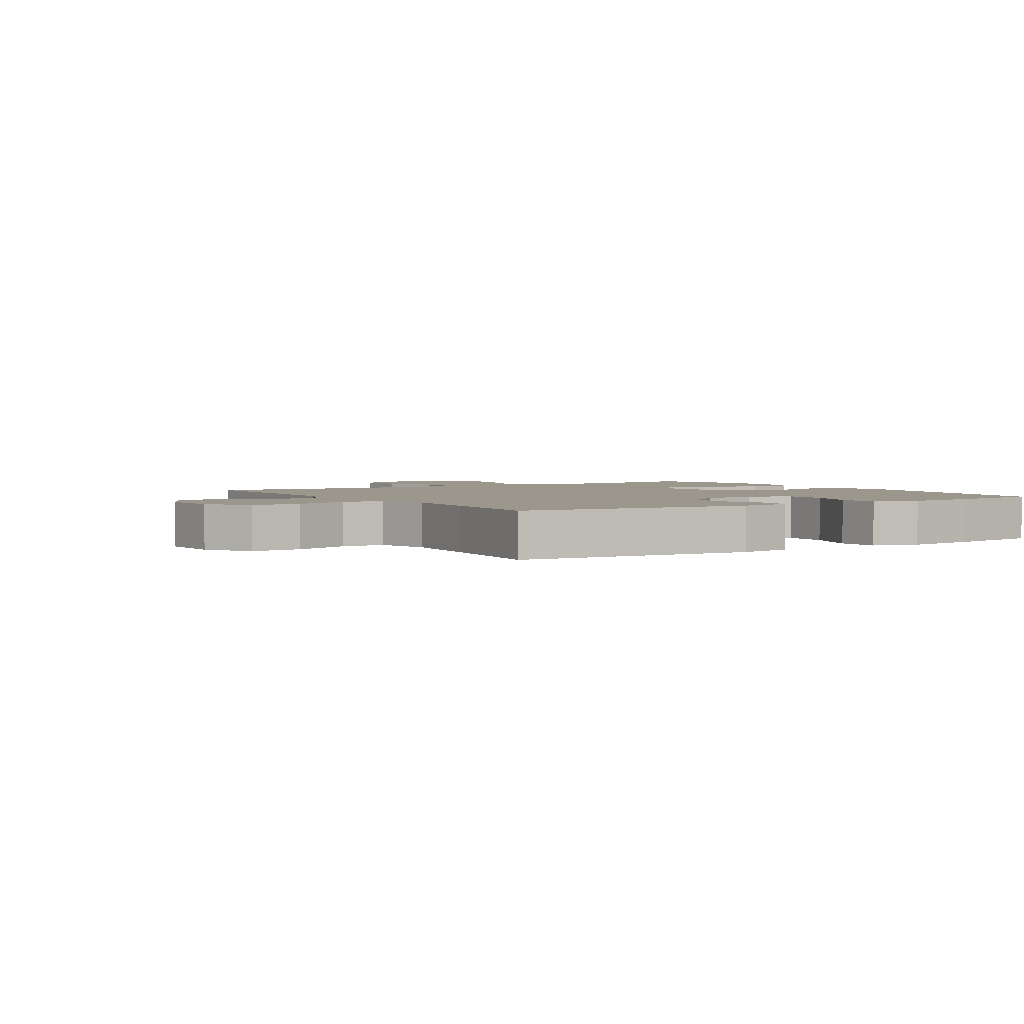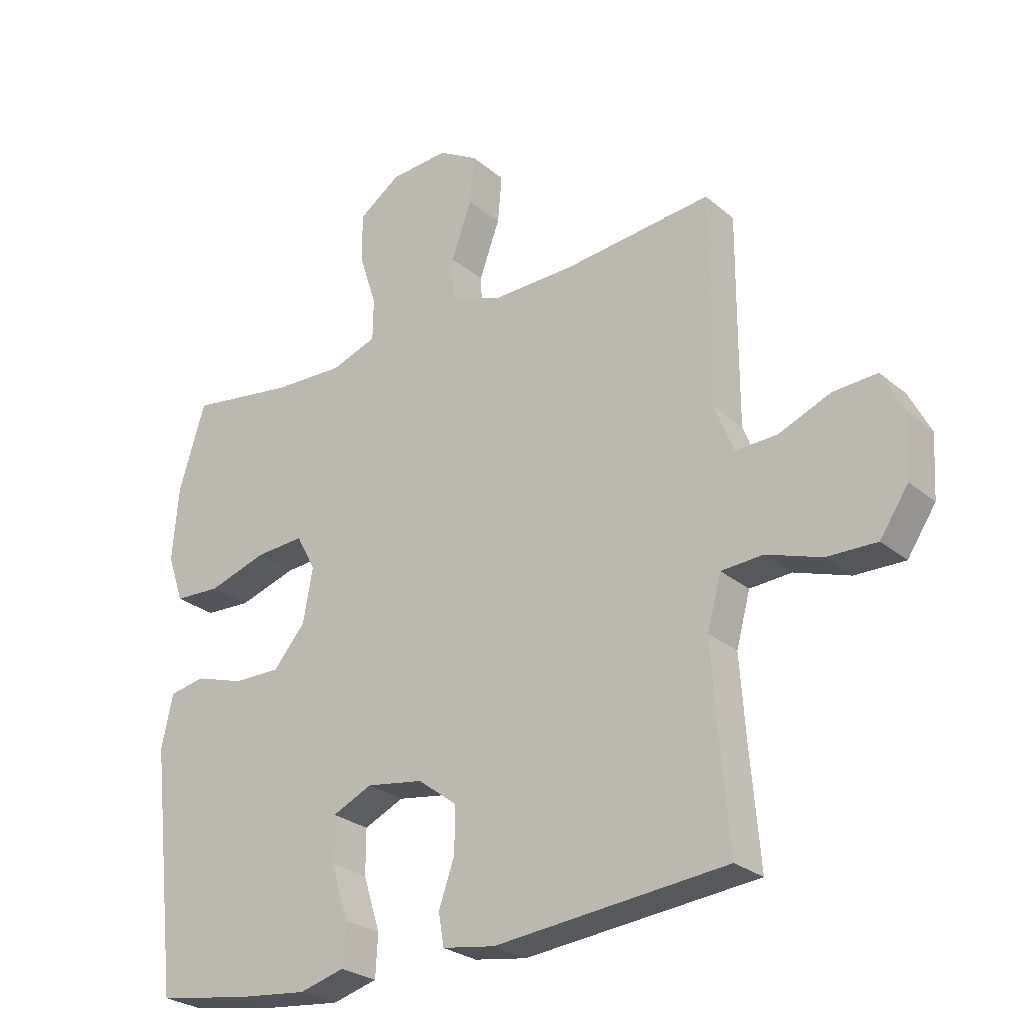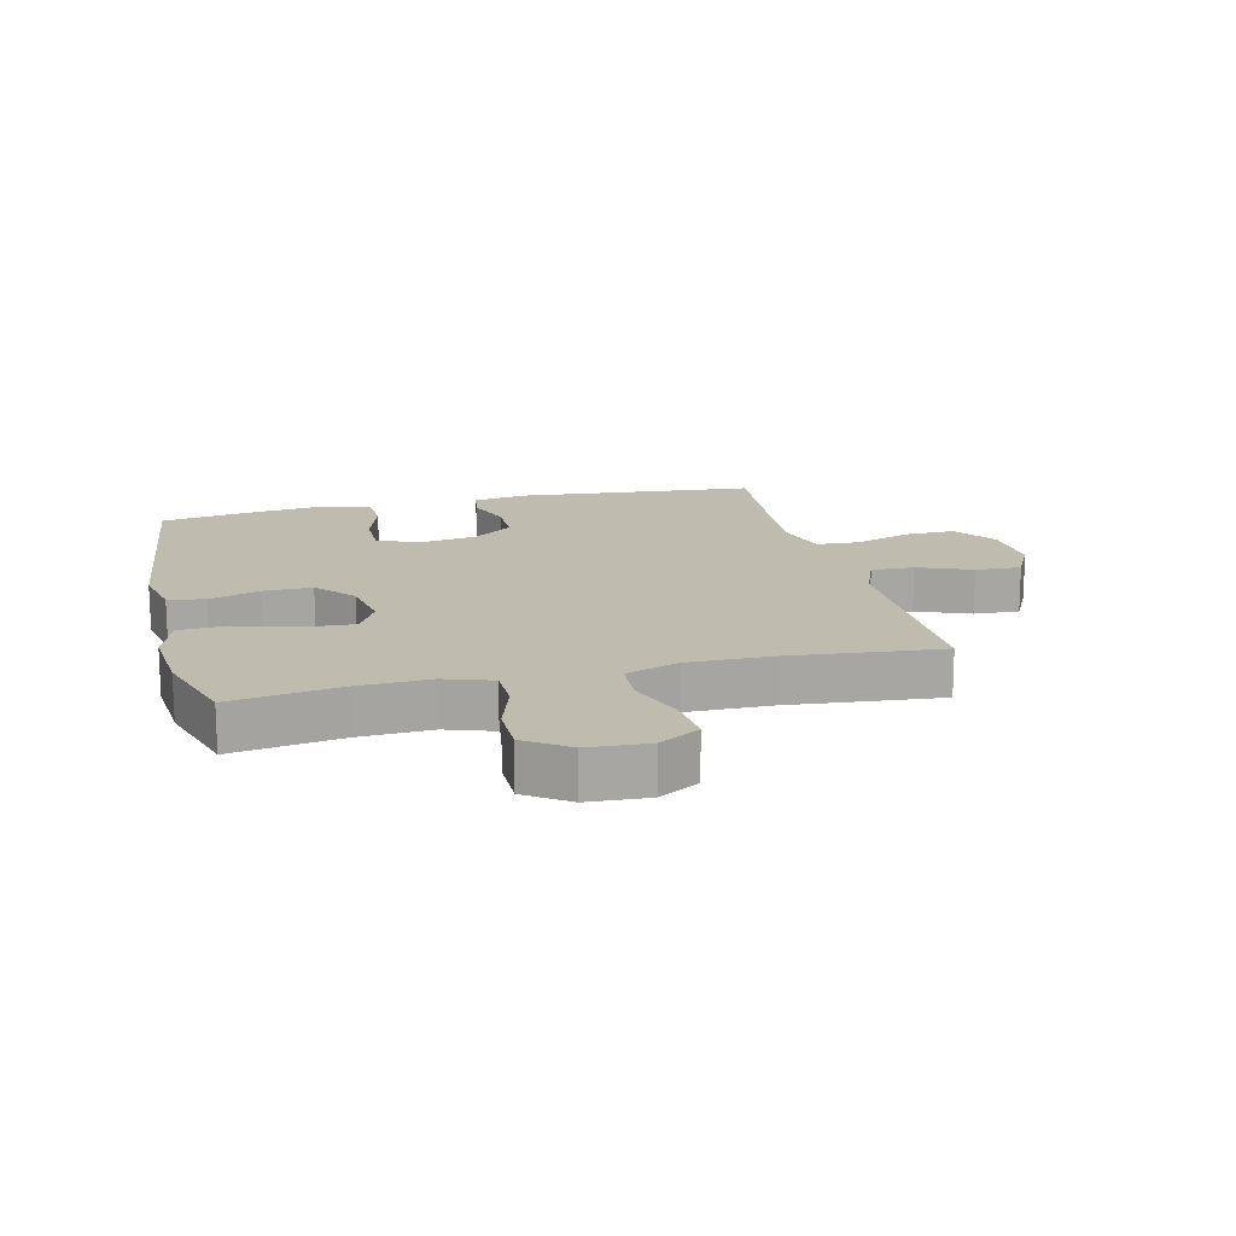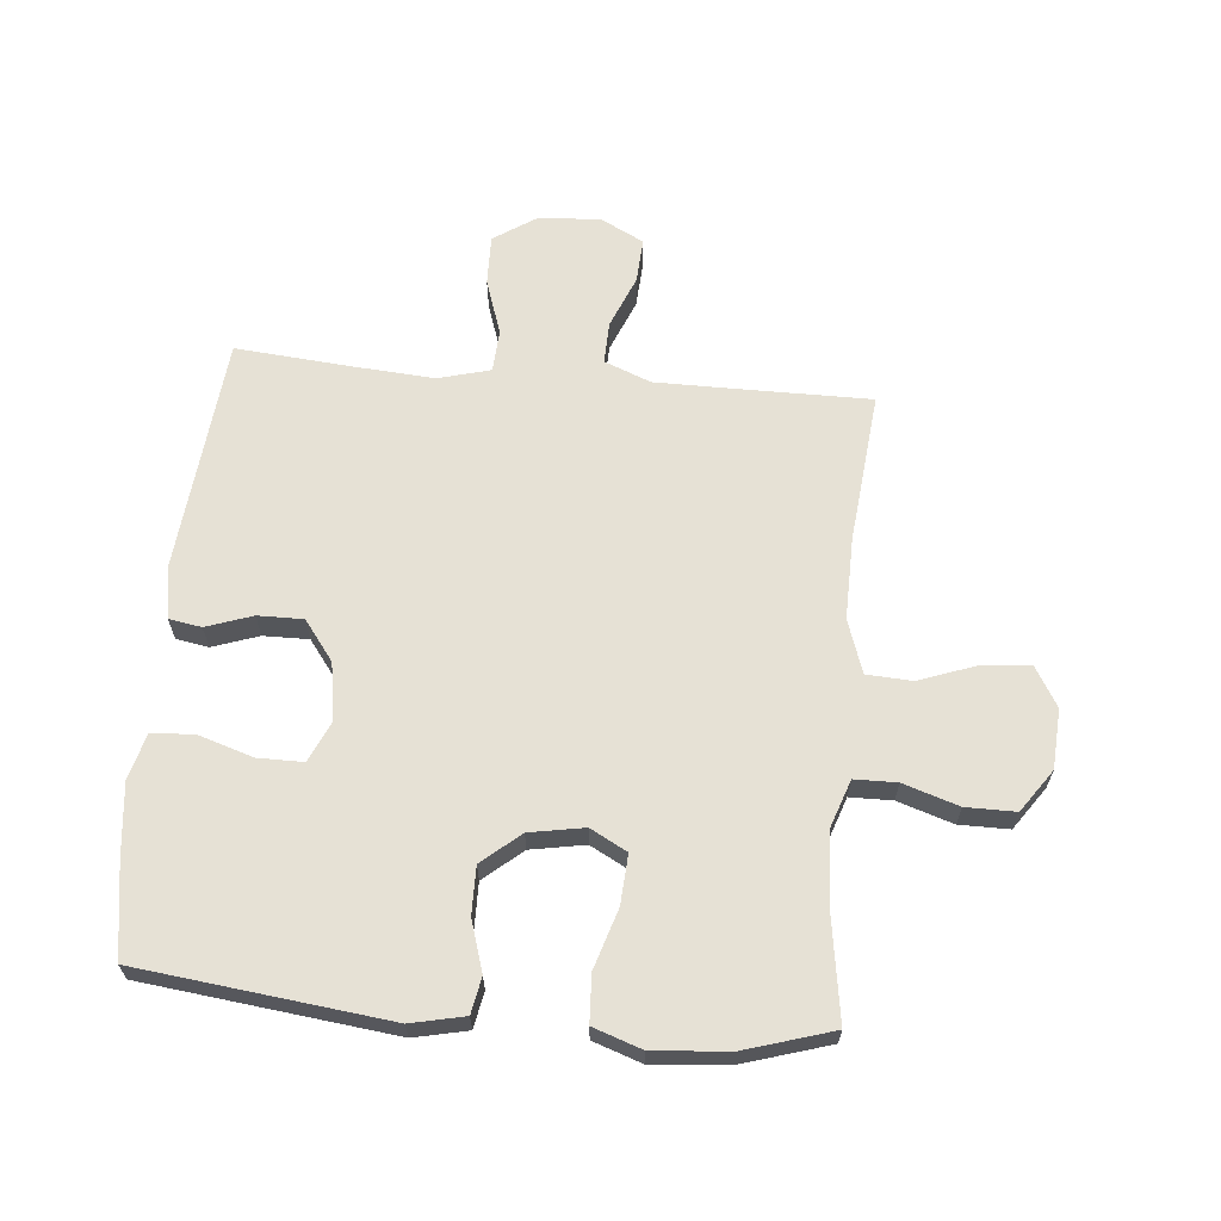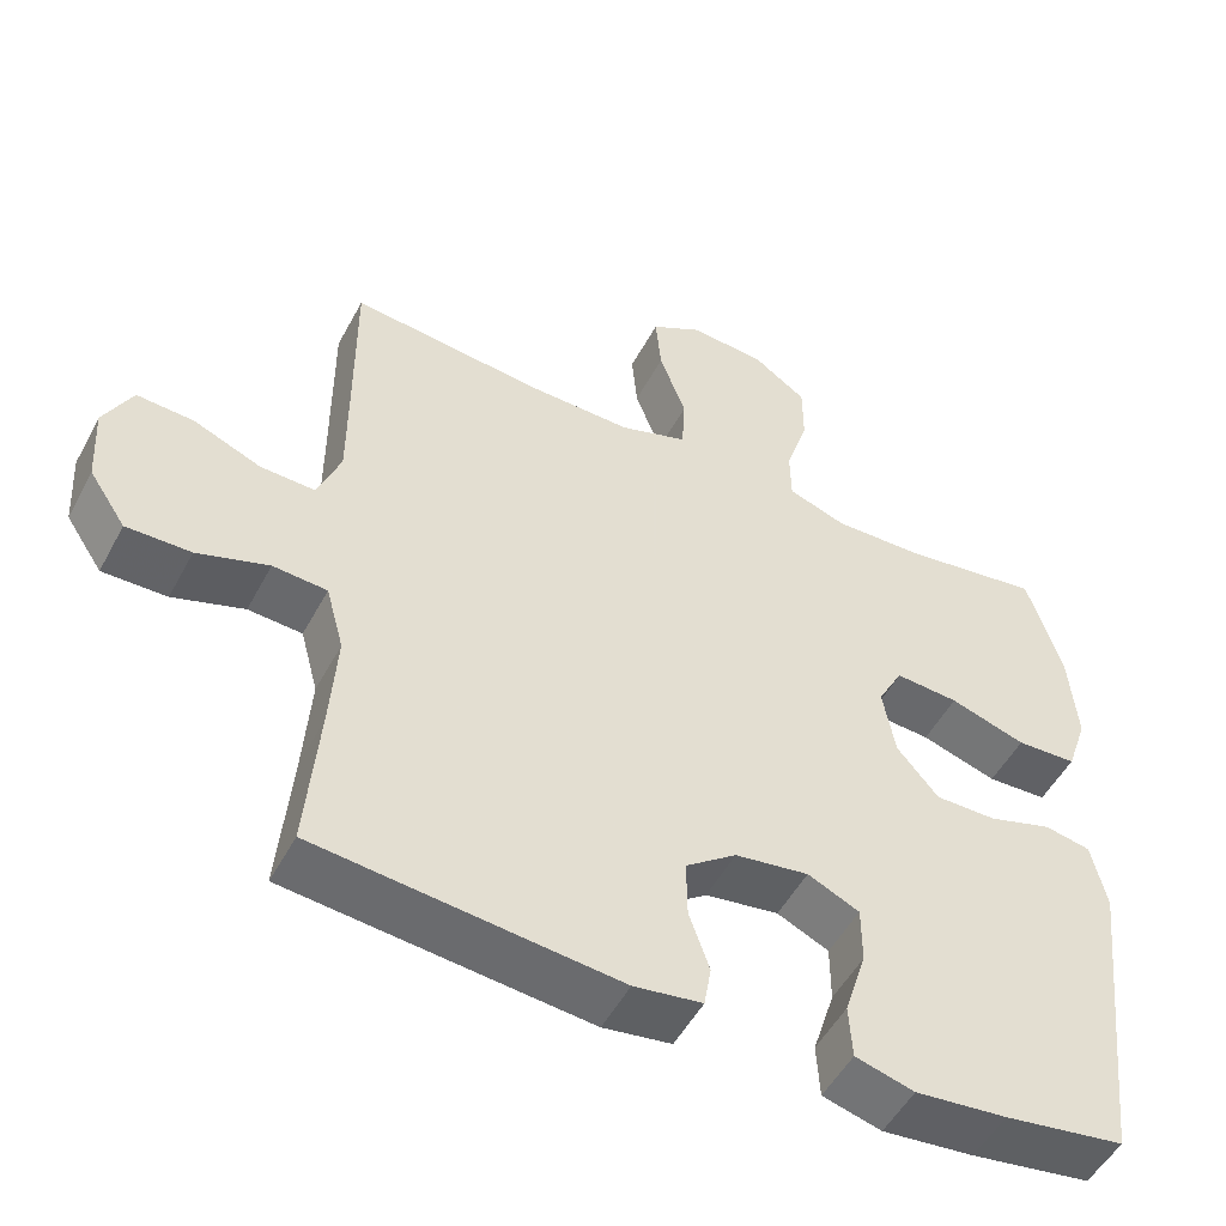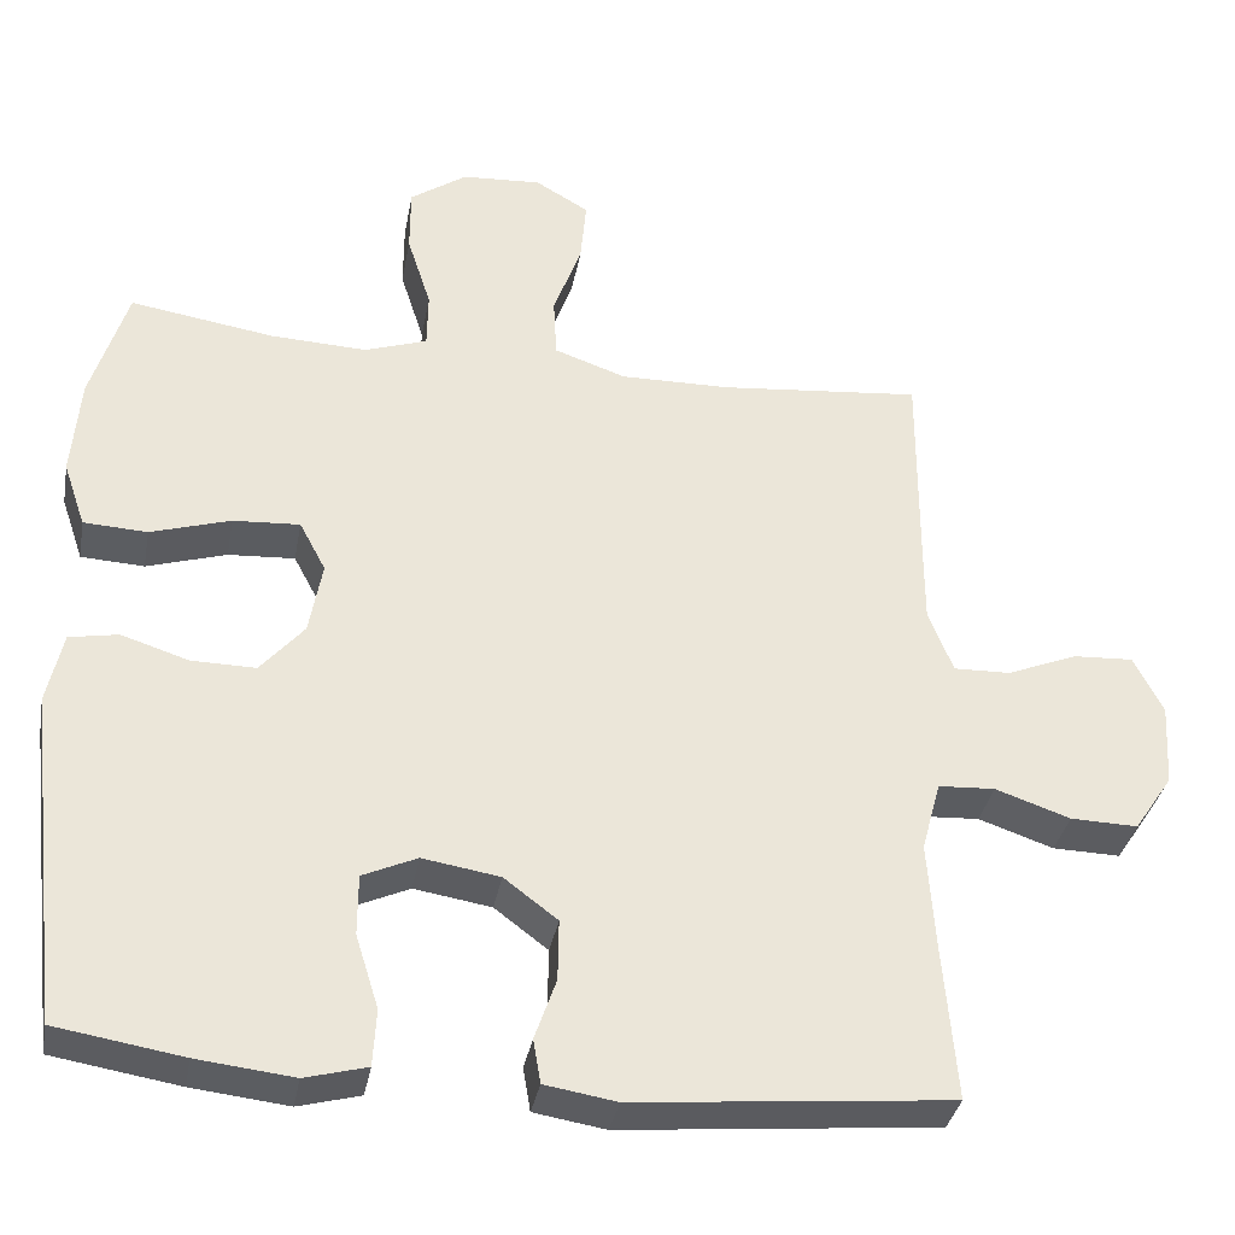
<metadata>
{"format":"obj","ext":"obj","renderer":"f3d","projection":"perspective","resolution":1024,"background":"white","views":[{"elev":2.6,"azim":148.0,"up":"+Y"},{"elev":-26.7,"azim":38.0,"up":"+Z"},{"elev":16.0,"azim":-13.8,"up":"+Y"},{"elev":64.2,"azim":-84.7,"up":"+Y"},{"elev":-51.5,"azim":152.4,"up":"+Z"},{"elev":-34.9,"azim":-10.4,"up":"+Z"}]}
</metadata>
<code>
v -0.5 0.07 -0.5
v -0.547 0.07 -0.095
v -0.528 0.07 -0.008
v -0.469 0.07 0.003
v -0.387 0.07 -0.023
v -0.309 0.07 -0.024
v -0.256 0.07 0.038
v -0.24 0.07 0.127
v -0.272 0.07 0.187
v -0.353 0.07 0.182
v -0.45 0.07 0.152
v -0.527 0.07 0.156
v -0.554 0.07 0.235
v -0.544 0.07 0.357
v -0.5 0.07 0.5
v -0.325 0.07 0.473
v -0.208 0.07 0.468
v -0.132 0.07 0.494
v -0.131 0.07 0.563
v -0.16 0.07 0.653
v -0.16 0.07 0.734
v -0.091 0.07 0.782
v 0.006 0.07 0.788
v 0.071 0.07 0.75
v 0.064 0.07 0.671
v 0.03 0.07 0.578
v 0.034 0.07 0.504
v 0.121 0.07 0.474
v 0.255 0.07 0.476
v 0.5 0.07 0.5
v 0.499 0.07 0.272
v 0.499 0.07 0.153
v 0.529 0.07 0.077
v 0.598 0.07 0.079
v 0.684 0.07 0.114
v 0.757 0.07 0.118
v 0.793 0.07 0.048
v 0.787 0.07 -0.053
v 0.74 0.07 -0.123
v 0.658 0.07 -0.121
v 0.567 0.07 -0.09
v 0.498 0.07 -0.094
v 0.475 0.07 -0.179
v 0.484 0.07 -0.309
v 0.5 0.07 -0.5
v 0.116 0.07 -0.536
v 0.029 0.07 -0.522
v 0.02 0.07 -0.469
v 0.046 0.07 -0.394
v 0.047 0.07 -0.32
v -0.018 0.07 -0.271
v -0.112 0.07 -0.256
v -0.178 0.07 -0.286
v -0.178 0.07 -0.36
v -0.15 0.07 -0.449
v -0.154 0.07 -0.518
v -0.229 0.07 -0.538
v -0.346 0.07 -0.525
v -0.5 0 -0.5
v -0.547 0 -0.095
v -0.528 0 -0.008
v -0.469 0 0.003
v -0.387 0 -0.023
v -0.309 0 -0.024
v -0.256 0 0.038
v -0.24 0 0.127
v -0.272 0 0.187
v -0.353 0 0.182
v -0.45 0 0.152
v -0.527 0 0.156
v -0.554 0 0.235
v -0.544 0 0.357
v -0.5 0 0.5
v -0.325 0 0.473
v -0.208 0 0.468
v -0.132 0 0.494
v -0.131 0 0.563
v -0.16 0 0.653
v -0.16 0 0.734
v -0.091 0 0.782
v 0.006 0 0.788
v 0.071 0 0.75
v 0.064 0 0.671
v 0.03 0 0.578
v 0.034 0 0.504
v 0.121 0 0.474
v 0.255 0 0.476
v 0.5 0 0.5
v 0.499 0 0.272
v 0.499 0 0.153
v 0.529 0 0.077
v 0.598 0 0.079
v 0.684 0 0.114
v 0.757 0 0.118
v 0.793 0 0.048
v 0.787 0 -0.053
v 0.74 0 -0.123
v 0.658 0 -0.121
v 0.567 0 -0.09
v 0.498 0 -0.094
v 0.475 0 -0.179
v 0.484 0 -0.309
v 0.5 0 -0.5
v 0.116 0 -0.536
v 0.029 0 -0.522
v 0.02 0 -0.469
v 0.046 0 -0.394
v 0.047 0 -0.32
v -0.018 0 -0.271
v -0.112 0 -0.256
v -0.178 0 -0.286
v -0.178 0 -0.36
v -0.15 0 -0.449
v -0.154 0 -0.518
v -0.229 0 -0.538
v -0.346 0 -0.525
f 3 4 5
f 2 3 5
f 1 2 5
f 58 1 5
f 57 58 5
f 56 57 5
f 55 56 5
f 54 55 5
f 53 54 5 6
f 52 53 6 7
f 51 52 7 8
f 50 51 8 9
f 47 48 49
f 46 47 49
f 45 46 49
f 44 45 49
f 43 44 49 50
f 42 43 50 9
f 39 40 41
f 38 39 41
f 37 38 41
f 36 37 41
f 35 36 41
f 34 35 41
f 33 34 41 42
f 32 33 42 9
f 29 30 31
f 31 32 9
f 29 31 9
f 28 29 9
f 24 25 26
f 23 24 26
f 22 23 26
f 21 22 26
f 20 21 26
f 19 20 26
f 18 19 26 27
f 28 9 10
f 27 28 10
f 18 27 10
f 17 18 10
f 14 15 16
f 14 16 17
f 13 14 17
f 12 13 17
f 11 12 17
f 10 11 17
f 63 62 61
f 63 61 60
f 63 60 59
f 63 59 116
f 63 116 115
f 63 115 114
f 63 114 113
f 63 113 112
f 64 63 112 111
f 65 64 111 110
f 66 65 110 109
f 67 66 109 108
f 107 106 105
f 107 105 104
f 107 104 103
f 107 103 102
f 108 107 102 101
f 67 108 101 100
f 99 98 97
f 99 97 96
f 99 96 95
f 99 95 94
f 99 94 93
f 99 93 92
f 100 99 92 91
f 67 100 91 90
f 89 88 87
f 67 90 89
f 67 89 87
f 67 87 86
f 84 83 82
f 84 82 81
f 84 81 80
f 84 80 79
f 84 79 78
f 84 78 77
f 85 84 77 76
f 68 67 86
f 68 86 85
f 68 85 76
f 68 76 75
f 74 73 72
f 75 74 72
f 75 72 71
f 75 71 70
f 75 70 69
f 75 69 68
f 1 59 60 2
f 2 60 61 3
f 3 61 62 4
f 4 62 63 5
f 5 63 64 6
f 6 64 65 7
f 7 65 66 8
f 8 66 67 9
f 9 67 68 10
f 10 68 69 11
f 11 69 70 12
f 12 70 71 13
f 13 71 72 14
f 14 72 73 15
f 15 73 74 16
f 16 74 75 17
f 17 75 76 18
f 18 76 77 19
f 19 77 78 20
f 20 78 79 21
f 21 79 80 22
f 22 80 81 23
f 23 81 82 24
f 24 82 83 25
f 25 83 84 26
f 26 84 85 27
f 27 85 86 28
f 28 86 87 29
f 29 87 88 30
f 30 88 89 31
f 31 89 90 32
f 32 90 91 33
f 33 91 92 34
f 34 92 93 35
f 35 93 94 36
f 36 94 95 37
f 37 95 96 38
f 38 96 97 39
f 39 97 98 40
f 40 98 99 41
f 41 99 100 42
f 42 100 101 43
f 43 101 102 44
f 44 102 103 45
f 45 103 104 46
f 46 104 105 47
f 47 105 106 48
f 48 106 107 49
f 49 107 108 50
f 50 108 109 51
f 51 109 110 52
f 52 110 111 53
f 53 111 112 54
f 54 112 113 55
f 55 113 114 56
f 56 114 115 57
f 57 115 116 58
f 58 116 59 1

</code>
